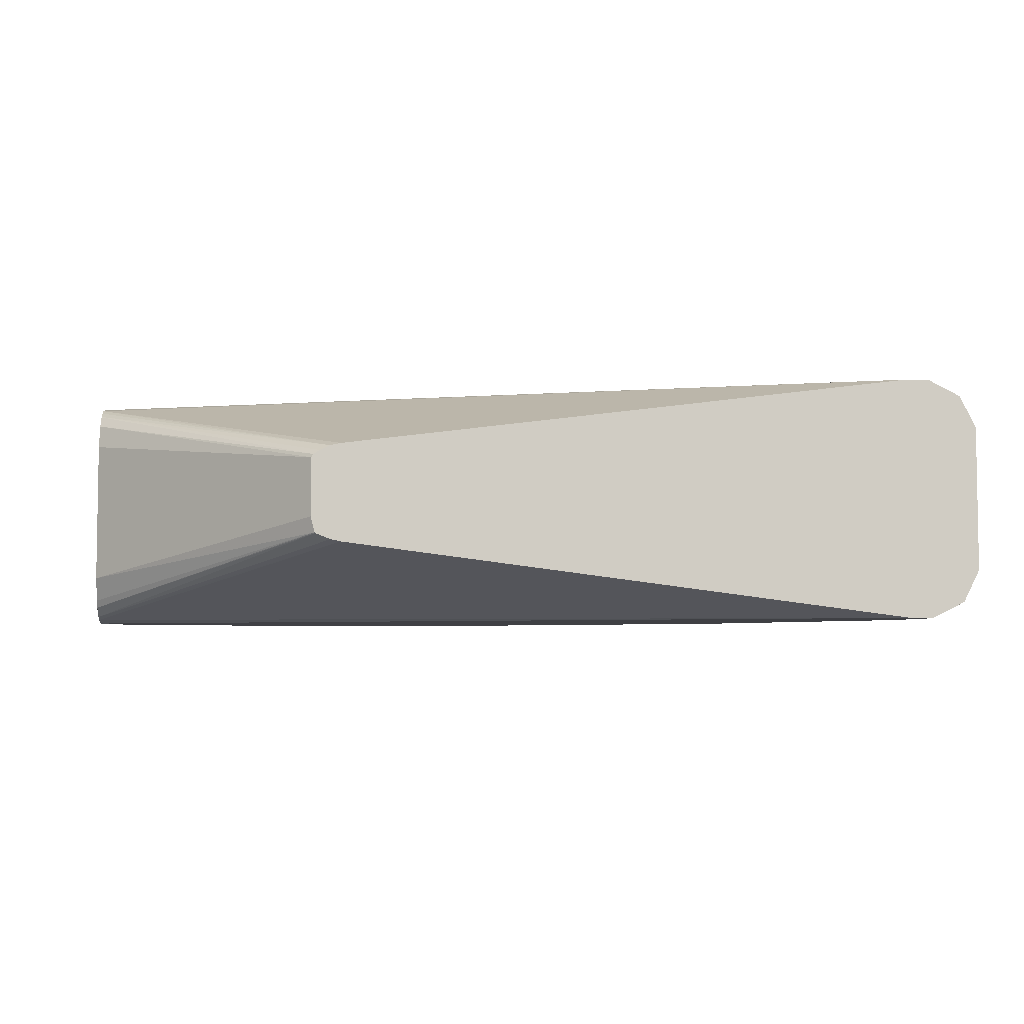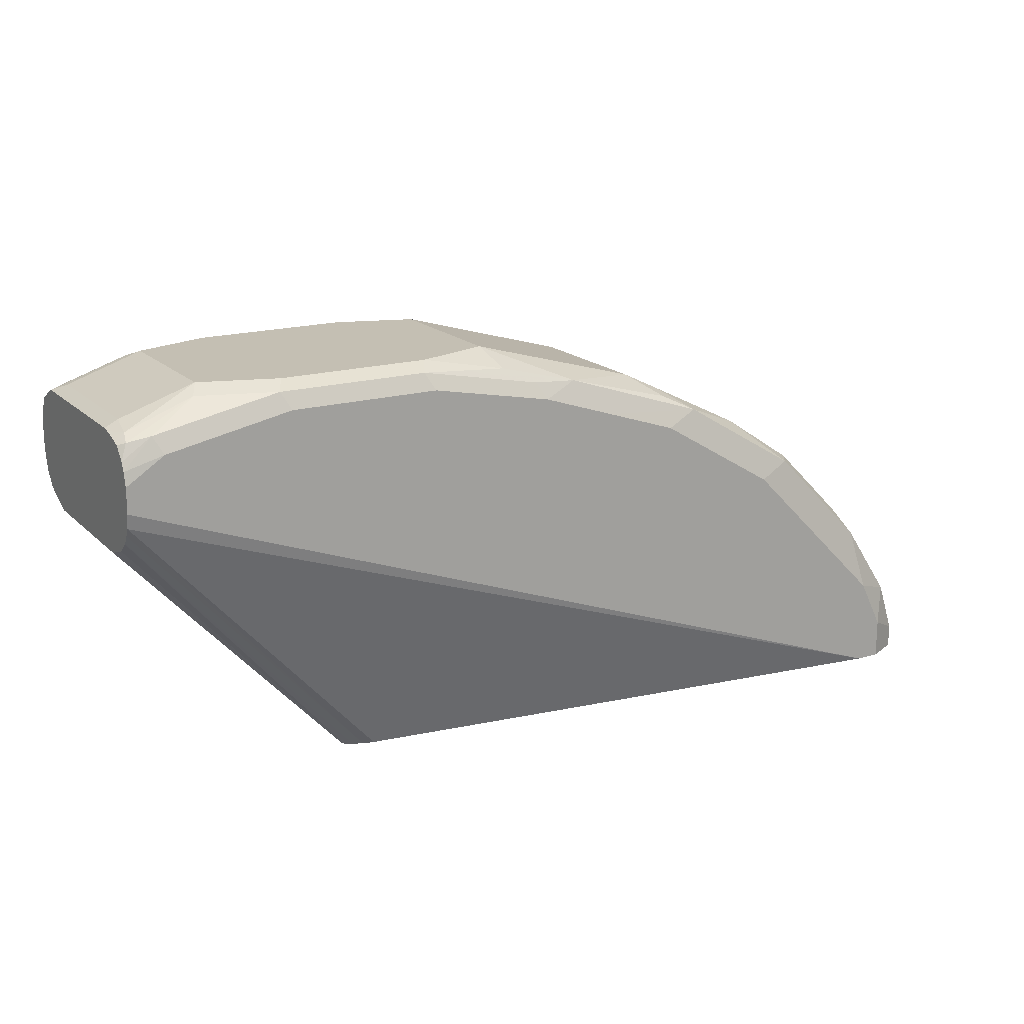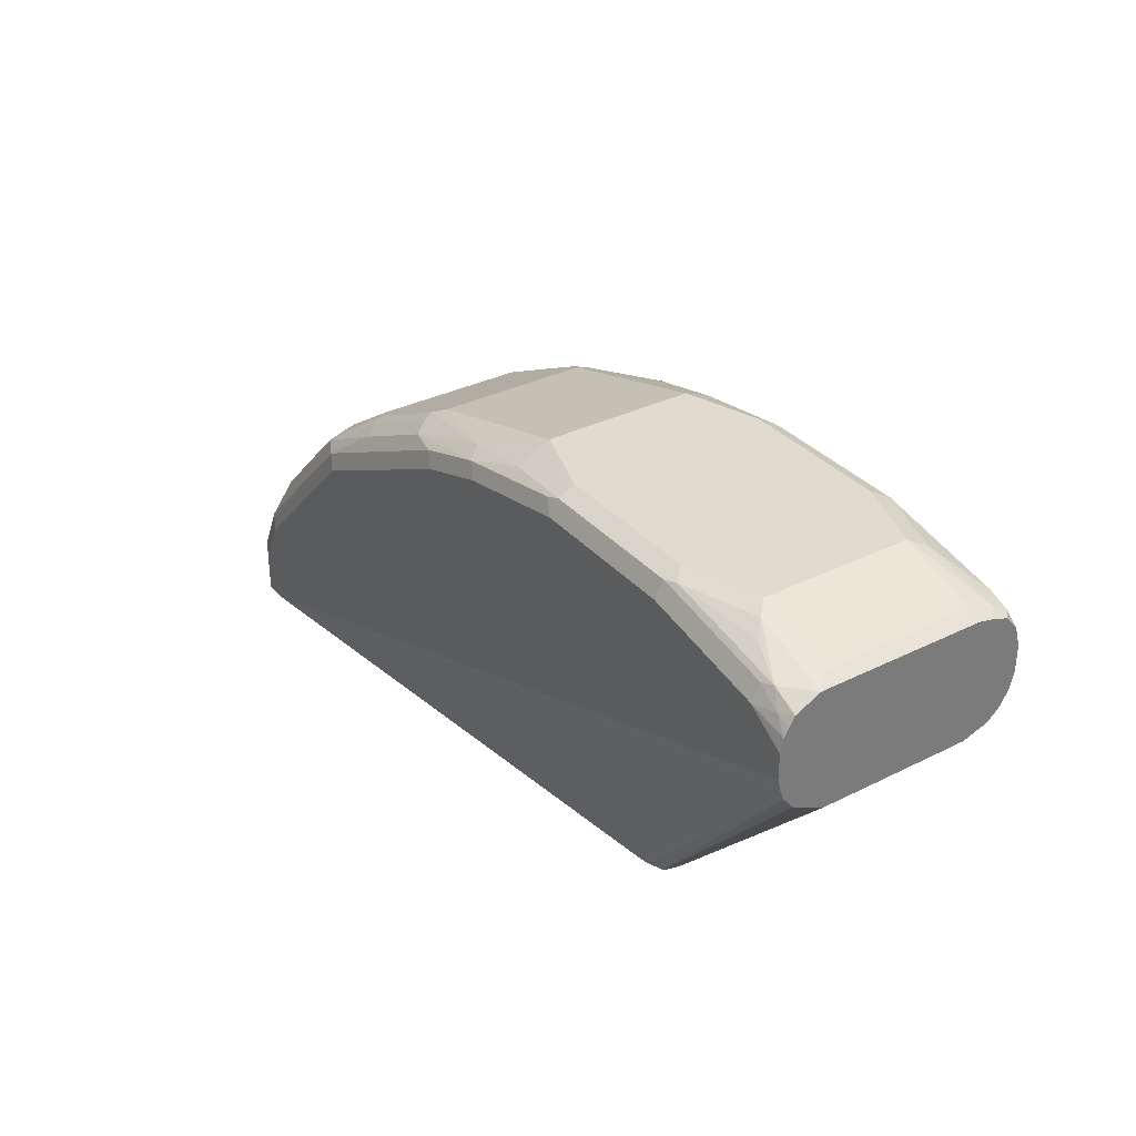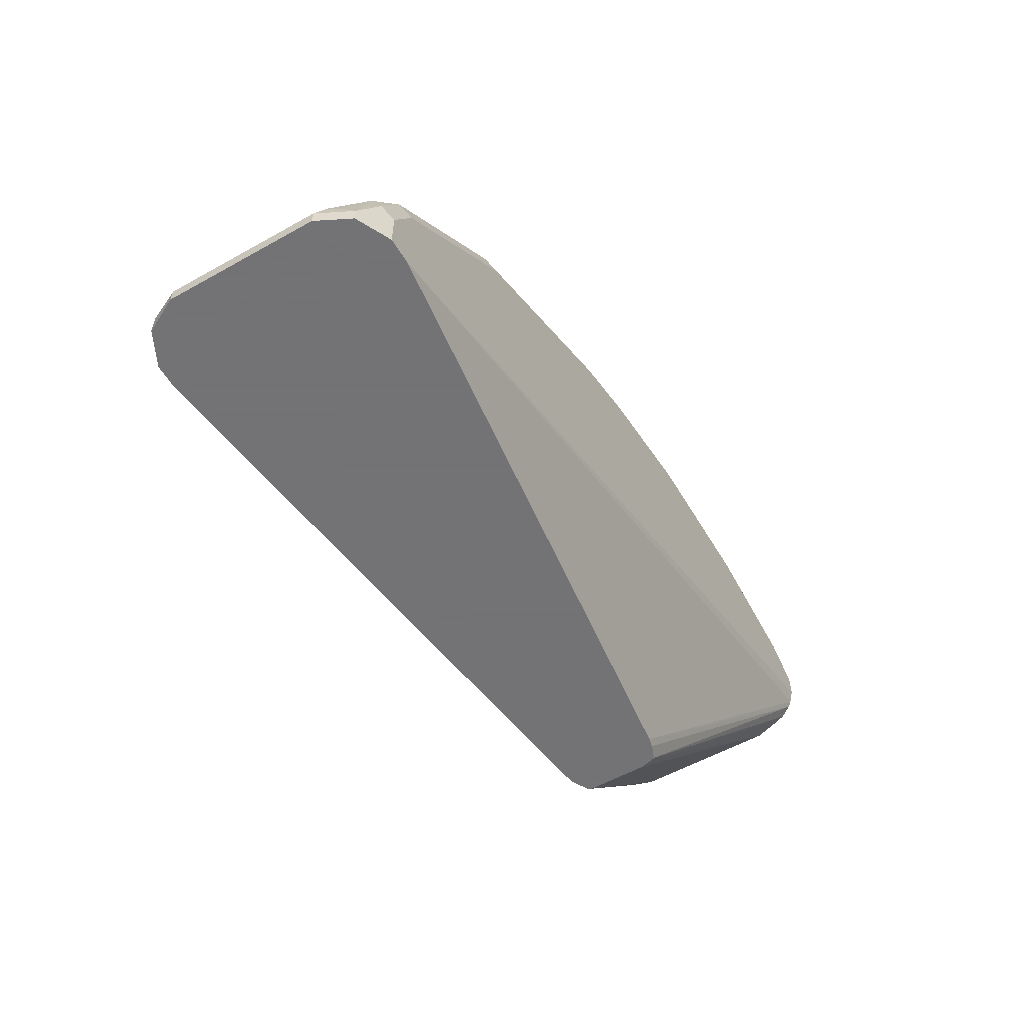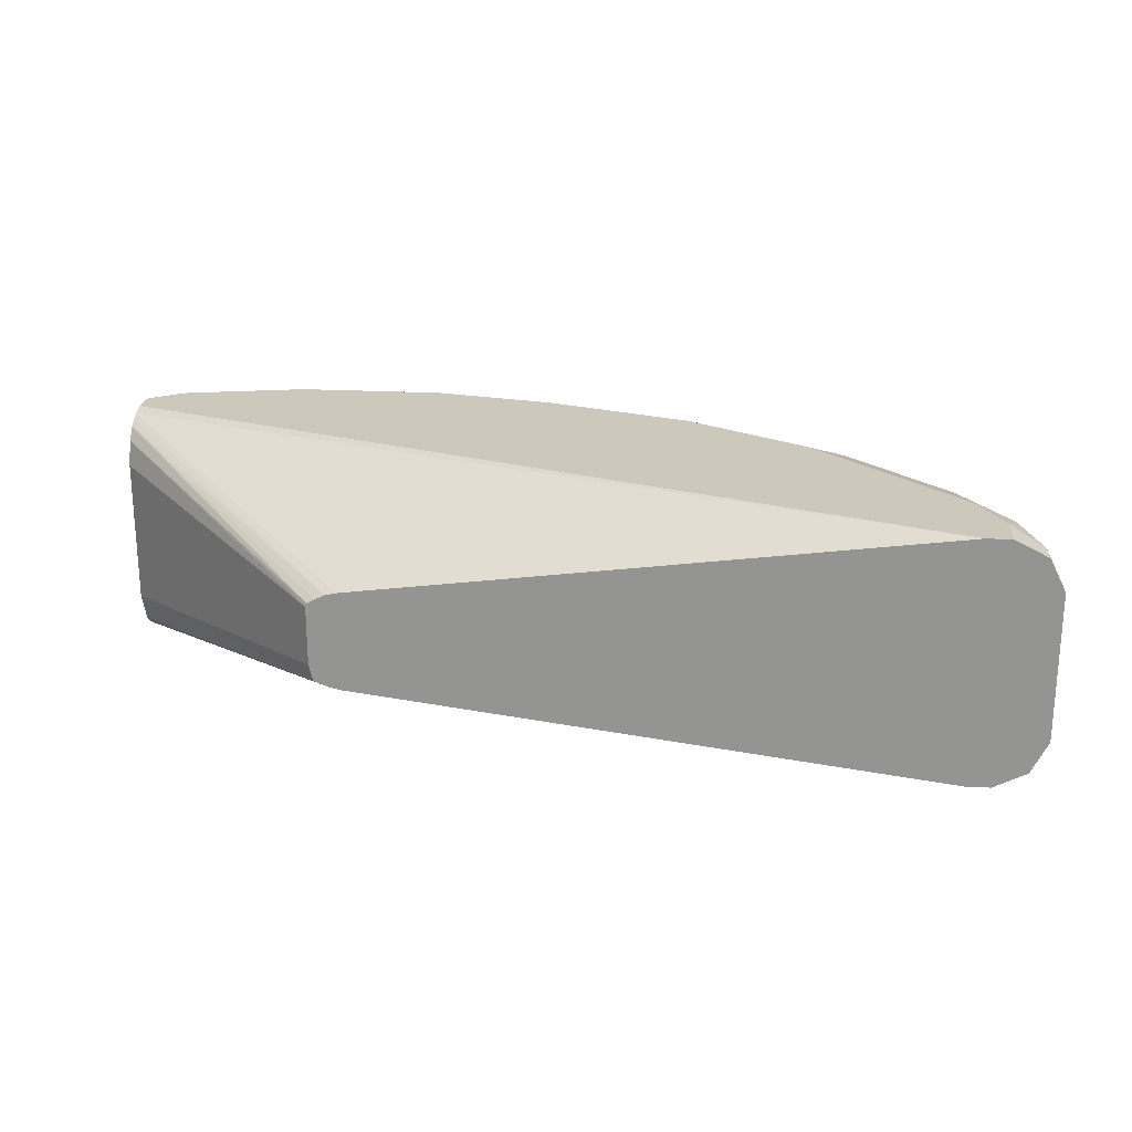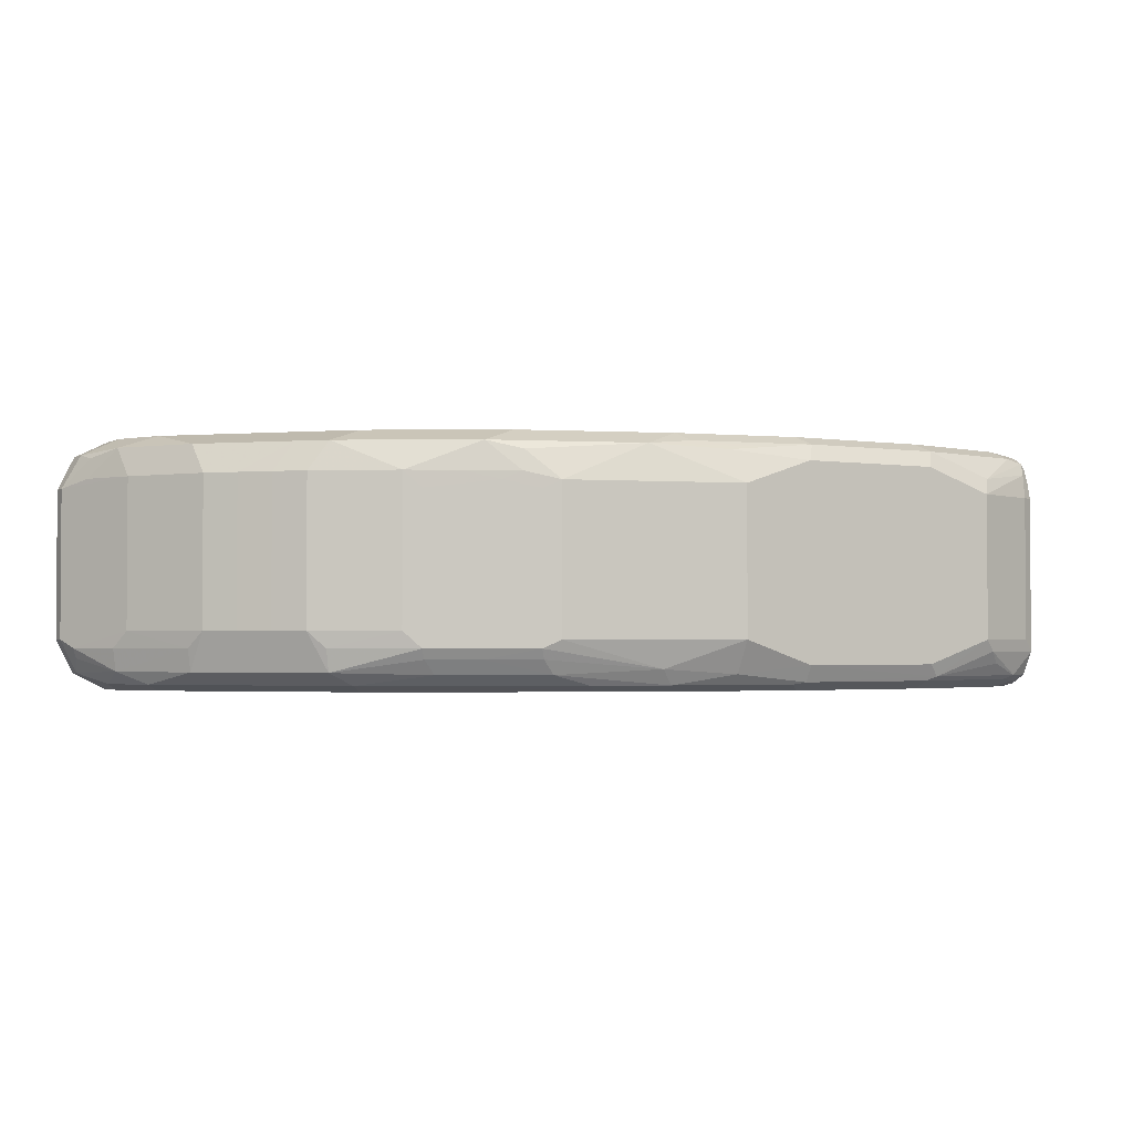
<metadata>
{"format":"obj","ext":"obj","renderer":"f3d","projection":"perspective","resolution":1024,"background":"white","views":[{"elev":-5.1,"azim":173.9,"up":"+Y"},{"elev":17.8,"azim":150.0,"up":"+Z"},{"elev":33.4,"azim":55.7,"up":"+Z"},{"elev":-56.0,"azim":-59.6,"up":"+Z"},{"elev":22.2,"azim":-174.9,"up":"+Y"},{"elev":-2.1,"azim":-29.6,"up":"+Y"}]}
</metadata>
<code>
v 0.05578 0.02789 0.1674
v 0.05578 -0.02789 0.1674
v 0.08367 0.03719 0.1674
v 0.05267 0.04028 0.1612
v 0.02327 0.04184 0.1534
v -0.009275 0.02789 0.1488
v 0.02788 -0.03835 0.1557
v 0.05578 -0.04028 0.1612
v 0.08367 -0.03719 0.1674
v -0.009275 -0.02789 0.1488
v 0.08675 0.04339 0.1643
v 0.06971 0.04184 0.1627
v 0.1394 0.03719 0.1674
v 0.04027 0.04339 0.155
v 0.03717 0.04649 0.1488
v -0.03253 0.04184 0.1348
v -0.01238 0.04028 0.1426
v -0.02013 0.03874 0.141
v -0.02167 0.03099 0.1426
v -0.01549 0.02479 0.1457
v 0.03252 -0.04416 0.1534
v -0.01549 -0.03099 0.1457
v -0.01392 -0.03487 0.1441
v -0.009275 -0.04028 0.1426
v 0.07903 -0.04416 0.1627
v 0.08367 -0.04339 0.1643
v 0.1441 -0.04184 0.165
v 0.1394 -0.03719 0.1674
v 0.08367 0.04649 0.1581
v 0.1425 0.04339 0.1643
v 0.1673 0.02789 0.1674
v 0.009301 0.04649 0.1395
v -0.01856 0.04649 0.1302
v -0.06507 0.04649 0.1023
v -0.079 0.04184 0.1069
v -0.05886 0.03099 0.124
v -0.04028 0.03099 0.1333
v -0.02789 0.02789 0.1395
v 0.03717 -0.04649 0.1488
v 0.004657 -0.04416 0.1441
v 0.009301 -0.04649 0.1395
v -0.02789 -0.02789 0.1395
v -0.05268 -0.03099 0.1271
v -0.03253 -0.03487 0.1348
v -0.02789 -0.04028 0.1333
v -0.03253 -0.04416 0.1255
v 0.08367 -0.04649 0.1581
v 0.1394 -0.04649 0.1581
v 0.1394 -0.04339 0.1643
v 0.1859 -0.04339 0.155
v 0.1906 -0.04184 0.1557
v 0.1767 -0.03719 0.1615
v 0.172 -0.03254 0.165
v 0.1673 -0.02789 0.1674
v 0.1394 0.04649 0.1581
v 0.1704 0.03408 0.1643
v 0.1891 0.04339 0.155
v 0.1952 0.02789 0.1581
v 0.1964 0.03719 0.1557
v -0.09297 0.04649 0.07439
v -0.08833 0.04184 0.09763
v -0.08676 0.03099 0.1054
v -0.05886 -0.02479 0.124
v -0.05268 0.02479 0.1271
v -0.06507 -0.04649 0.1023
v -0.05111 -0.03487 0.1255
v -0.08058 -0.03099 0.1085
v -0.079 -0.03951 0.1069
v -0.04646 -0.04028 0.124
v -0.06972 -0.04416 0.1069
v 0.1859 -0.04649 0.1488
v 0.1952 -0.04416 0.1499
v 0.1999 -0.04184 0.1511
v 0.2001 -0.04166 0.1511
v 0.2001 -0.03719 0.1534
v 0.2001 -0.03271 0.1556
v 0.1999 -0.03254 0.1557
v 0.1952 -0.02789 0.1581
v 0.1859 0.04649 0.1488
v 0.1976 0.04184 0.1534
v 0.2001 0.04391 0.1477
v 0.2001 0.04521 0.1446
v 0.2001 0.02789 0.1557
v 0.2001 0.03043 0.1552
v 0.2001 0.03426 0.1543
v 0.2001 0.03719 0.1533
v -0.1209 0.04649 0.04649
v -0.1162 0.04184 0.06975
v -0.1054 0.03099 0.08679
v -0.09608 0.03099 0.09607
v -0.08676 -0.02479 0.1054
v -0.08833 -0.04416 0.08833
v -0.09297 -0.04649 0.07439
v -0.08833 -0.03951 0.09763
v 0.2001 -0.04649 0.1395
v 0.2001 -0.04537 0.1445
v 0.2001 -0.04376 0.1477
v 0.2001 -0.04189 0.1509
v 0.2001 -0.03201 0.1557
v 0.2001 0.04649 0.1395
v 0.2001 0.03984 0.1524
v -0.1302 0.04649 0.0279
v -0.1348 0.04184 0.04185
v -0.1147 0.03099 0.0775
v -0.1054 -0.02479 0.08679
v -0.09608 -0.02479 0.09607
v -0.1255 -0.04416 0.05114
v -0.1209 -0.04649 0.04649
v -0.1162 -0.03951 0.06975
v 0.2001 -0.04649 0.1302
v 0.2001 0.04649 0.1302
v -0.1302 0.04649 0.01299
v -0.1426 0.04028 0.02171
v -0.141 0.03874 0.02944
v -0.1488 0.02789 0.01861
v -0.1426 0.03099 0.031
v -0.1333 0.03099 0.0496
v -0.1147 -0.02479 0.0775
v -0.127 -0.04028 0.0527
v -0.1348 -0.03951 0.04185
v -0.1348 -0.04416 0.03256
v -0.1302 -0.04649 0.0279
v -0.1178 -0.03099 0.07129
v 0.2001 -0.04511 0.1246
v -0.1209 -0.04649 0.01299
v 0.2001 0.04528 0.1247
v -0.1209 0.04649 0.01299
v -0.1426 0.04028 0.01299
v -0.1488 0.02789 0.01299
v -0.1488 -0.02789 0.01861
v -0.1333 -0.02479 0.0496
v -0.1363 -0.03099 0.04339
v -0.1457 -0.03099 0.02481
v -0.1371 -0.03835 0.0372
v -0.1426 -0.04028 0.01861
v -0.1388 -0.04216 0.01299
v -0.1302 -0.04649 0.01299
v 0.2001 -0.04393 0.1218
v 0.09856 -0.01859 0.01299
v 0.2001 0.04379 0.1218
v 0.1027 0.01767 0.01299
v 0.09856 0.01859 0.01299
v -0.1488 -0.02789 0.01299
v -0.1441 -0.03487 0.02325
v -0.1426 -0.04028 0.01299
v 0.2001 -0.04012 0.1171
v 0.1023 -0.01778 0.01299
v 0.108 -0.01555 0.01299
v 0.2001 0.04192 0.1186
v 0.1065 0.0158 0.01299
v 0.2001 -0.03719 0.1154
v 0.1082 -0.01525 0.01299
v 0.2001 0.04166 0.1183
v 0.1091 0.01426 0.01299
v 0.2001 -0.02789 0.1112
v 0.1085 -0.01431 0.01299
v 0.2001 0.03719 0.1144
v 0.1097 0.01299 0.01299
v 0.2001 0.02789 0.1112
v 0.1097 -0.009293 0.01299
f 80 86 101
f 80 101 81
f 79 82 100
f 77 99 78
f 76 99 77
f 74 76 75
f 74 99 76
f 74 86 85
f 74 84 83
f 74 85 84
f 74 101 86
f 74 81 101
f 74 82 81
f 87 102 103
f 74 100 82
f 74 83 99
f 87 103 88
f 94 118 109
f 88 117 104
f 74 111 100
f 103 114 115
f 103 113 114
f 102 113 103
f 102 128 113
f 102 112 128
f 94 109 107
f 88 103 117
f 94 105 118
f 92 108 93
f 92 107 108
f 92 94 107
f 89 106 90
f 89 105 106
f 89 118 105
f 89 104 118
f 94 106 105
f 74 126 111
f 68 91 106
f 74 149 140
f 68 70 69
f 68 94 70
f 68 106 94
f 103 115 116
f 67 91 68
f 66 68 69
f 65 92 93
f 70 94 92
f 65 70 92
f 62 106 91
f 62 90 106
f 61 89 90
f 61 104 89
f 61 88 104
f 61 87 88
f 60 87 61
f 63 91 67
f 71 95 96
f 71 96 72
f 72 96 97
f 74 153 149
f 74 157 153
f 74 159 157
f 74 155 159
f 74 151 155
f 74 146 151
f 157 159 158
f 74 138 146
f 74 124 138
f 74 110 124
f 74 95 110
f 74 96 95
f 74 97 96
f 74 98 97
f 73 98 74
f 72 98 73
f 72 97 98
f 74 140 126
f 103 116 117
f 112 136 145
f 104 131 118
f 133 135 144
f 131 133 132
f 130 133 131
f 130 135 133
f 130 145 135
f 130 143 145
f 126 142 127
f 133 144 134
f 126 141 142
f 124 139 138
f 124 125 139
f 123 131 132
f 122 136 137
f 121 136 122
f 121 135 136
f 120 123 132
f 126 140 141
f 120 135 121
f 134 144 135
f 138 139 147
f 59 86 80
f 155 158 159
f 155 160 158
f 155 156 160
f 154 157 158
f 153 157 154
f 152 156 155
f 135 145 136
f 151 152 155
f 149 153 154
f 146 152 151
f 146 148 152
f 141 149 150
f 140 149 141
f 138 148 146
f 138 147 148
f 149 154 150
f 104 117 131
f 120 134 135
f 120 132 133
f 112 158 160
f 112 154 158
f 112 150 154
f 112 141 150
f 112 142 141
f 112 127 142
f 111 126 127
f 112 160 156
f 110 125 124
f 109 123 120
f 109 118 123
f 107 122 108
f 107 121 122
f 107 120 121
f 107 119 120
f 107 109 119
f 109 120 119
f 120 133 134
f 112 156 152
f 112 148 147
f 118 131 123
f 115 117 116
f 115 131 117
f 115 130 131
f 115 143 130
f 115 129 143
f 113 115 114
f 112 152 148
f 113 129 115
f 112 129 128
f 112 143 129
f 112 145 143
f 112 137 136
f 112 125 137
f 112 139 125
f 112 147 139
f 113 128 129
f 59 85 86
f 41 46 70
f 59 83 84
f 15 102 87
f 15 112 102
f 15 127 112
f 15 111 127
f 15 100 111
f 15 79 100
f 15 55 79
f 15 29 55
f 13 56 30
f 13 31 56
f 11 55 29
f 11 30 55
f 11 14 12
f 11 15 14
f 11 29 15
f 15 87 60
f 15 60 34
f 15 34 33
f 15 33 32
f 21 40 41
f 21 24 40
f 21 47 25
f 21 39 47
f 20 42 22
f 20 38 42
f 19 38 20
f 9 27 28
f 19 37 38
f 16 37 19
f 16 36 37
f 16 35 36
f 16 34 35
f 16 33 34
f 16 32 33
f 15 32 16
f 16 18 17
f 9 26 27
f 8 26 9
f 8 25 26
f 3 11 12
f 2 10 7
f 2 8 9
f 2 7 8
f 1 10 2
f 1 6 10
f 1 5 6
f 3 12 4
f 1 4 5
f 1 13 3
f 1 31 13
f 1 54 31
f 1 28 54
f 1 9 28
f 1 2 9
f 59 84 85
f 1 3 4
f 21 41 39
f 3 13 30
f 4 12 5
f 8 21 25
f 7 24 21
f 7 23 24
f 7 22 23
f 7 10 22
f 7 21 8
f 6 22 10
f 3 30 11
f 6 20 22
f 6 16 19
f 5 18 6
f 5 17 18
f 5 16 17
f 5 15 16
f 5 14 15
f 5 12 14
f 6 19 20
f 22 42 43
f 6 18 16
f 22 44 23
f 48 71 50
f 45 70 46
f 45 69 70
f 44 69 45
f 44 66 69
f 43 68 66
f 43 67 68
f 48 50 49
f 43 63 67
f 41 70 65
f 40 46 41
f 39 48 47
f 39 71 48
f 39 95 71
f 39 110 95
f 39 125 110
f 43 66 44
f 39 137 125
f 50 71 72
f 51 72 73
f 58 83 59
f 22 43 44
f 58 99 83
f 58 78 99
f 57 82 79
f 57 81 82
f 57 80 81
f 50 72 51
f 56 80 57
f 53 78 54
f 53 77 78
f 53 76 77
f 51 53 52
f 51 76 53
f 51 75 76
f 51 73 74
f 56 59 80
f 39 122 137
f 51 74 75
f 39 93 108
f 30 57 79
f 30 56 57
f 27 54 28
f 27 53 54
f 27 52 53
f 27 51 52
f 27 50 51
f 30 79 55
f 26 49 27
f 25 48 49
f 25 47 48
f 24 46 40
f 24 45 46
f 39 108 122
f 24 44 45
f 23 44 24
f 25 49 26
f 31 54 78
f 27 49 50
f 31 58 59
f 39 41 65
f 38 43 42
f 31 78 58
f 38 64 43
f 36 91 63
f 36 62 91
f 36 64 38
f 36 43 64
f 36 38 37
f 39 65 93
f 35 62 36
f 31 59 56
f 35 90 62
f 35 61 90
f 34 61 35
f 36 63 43
f 34 60 61

</code>
